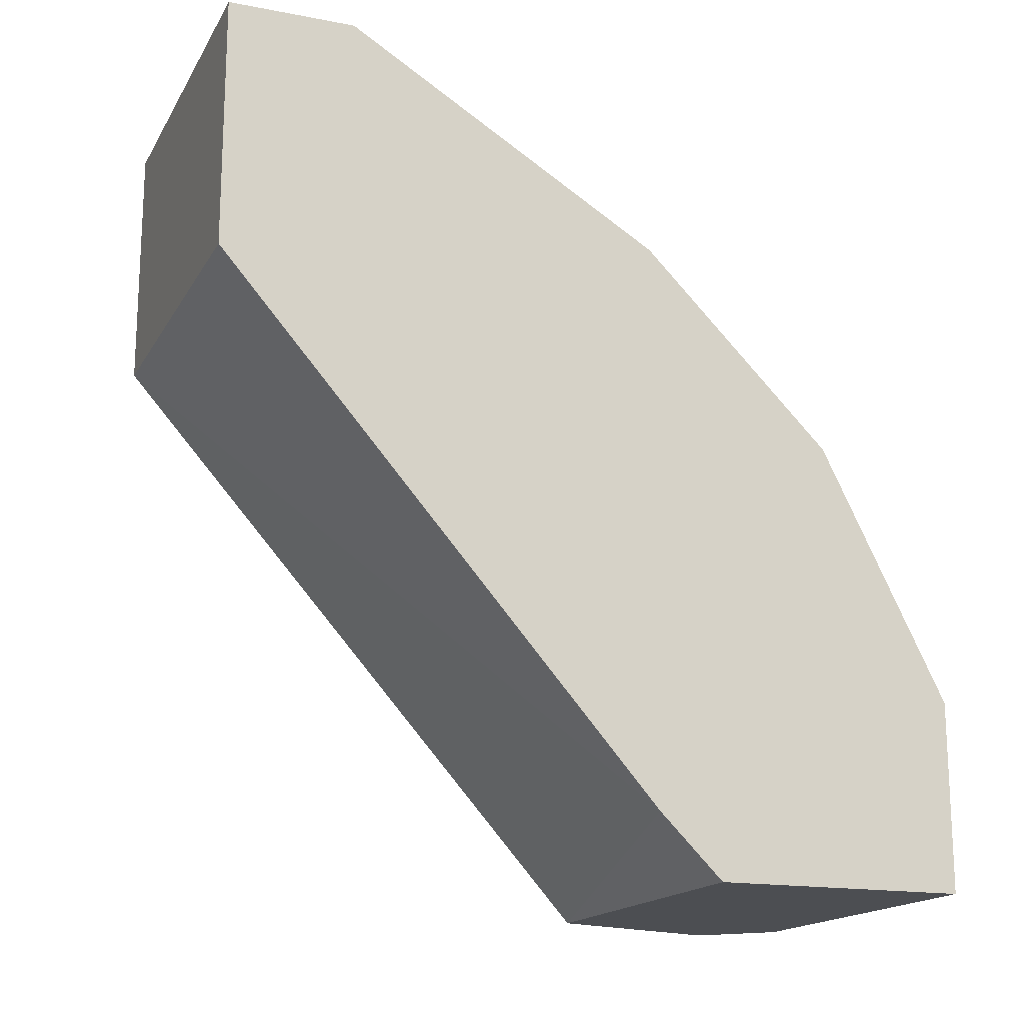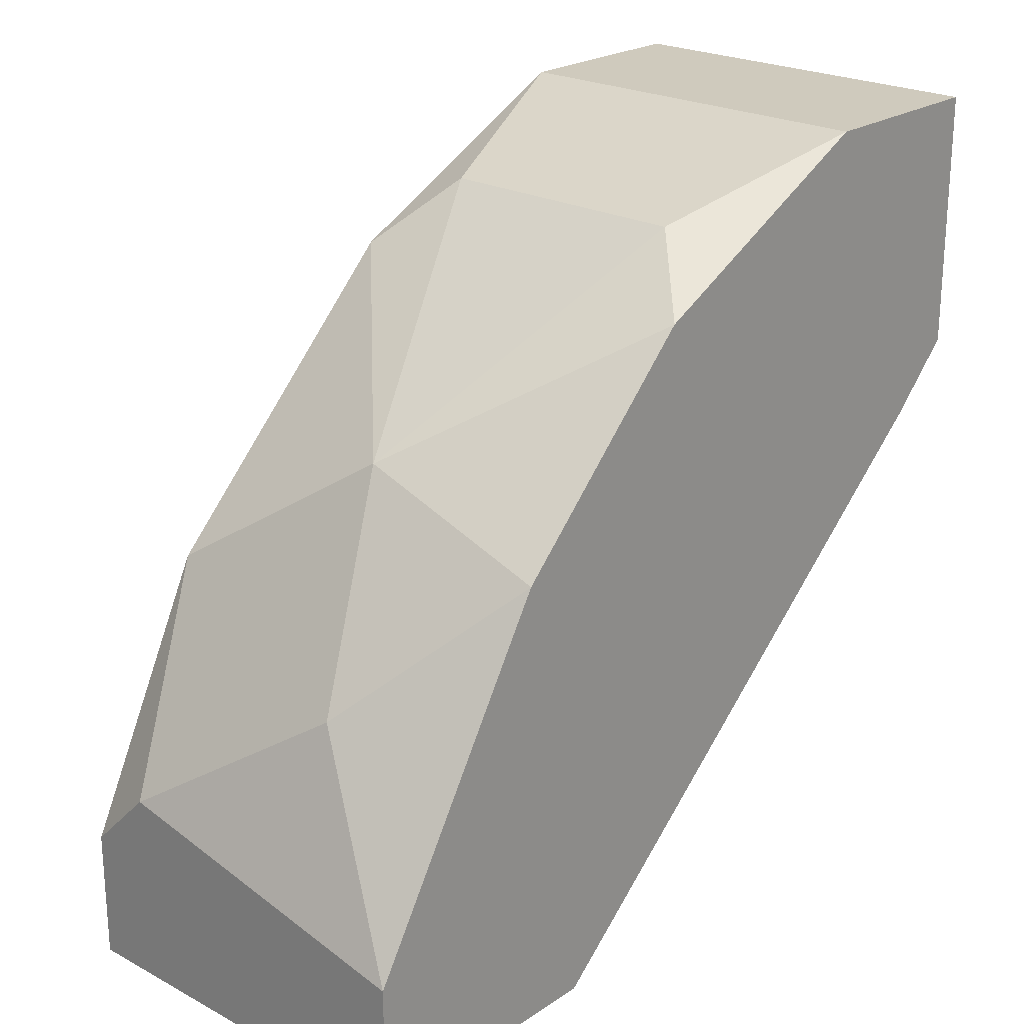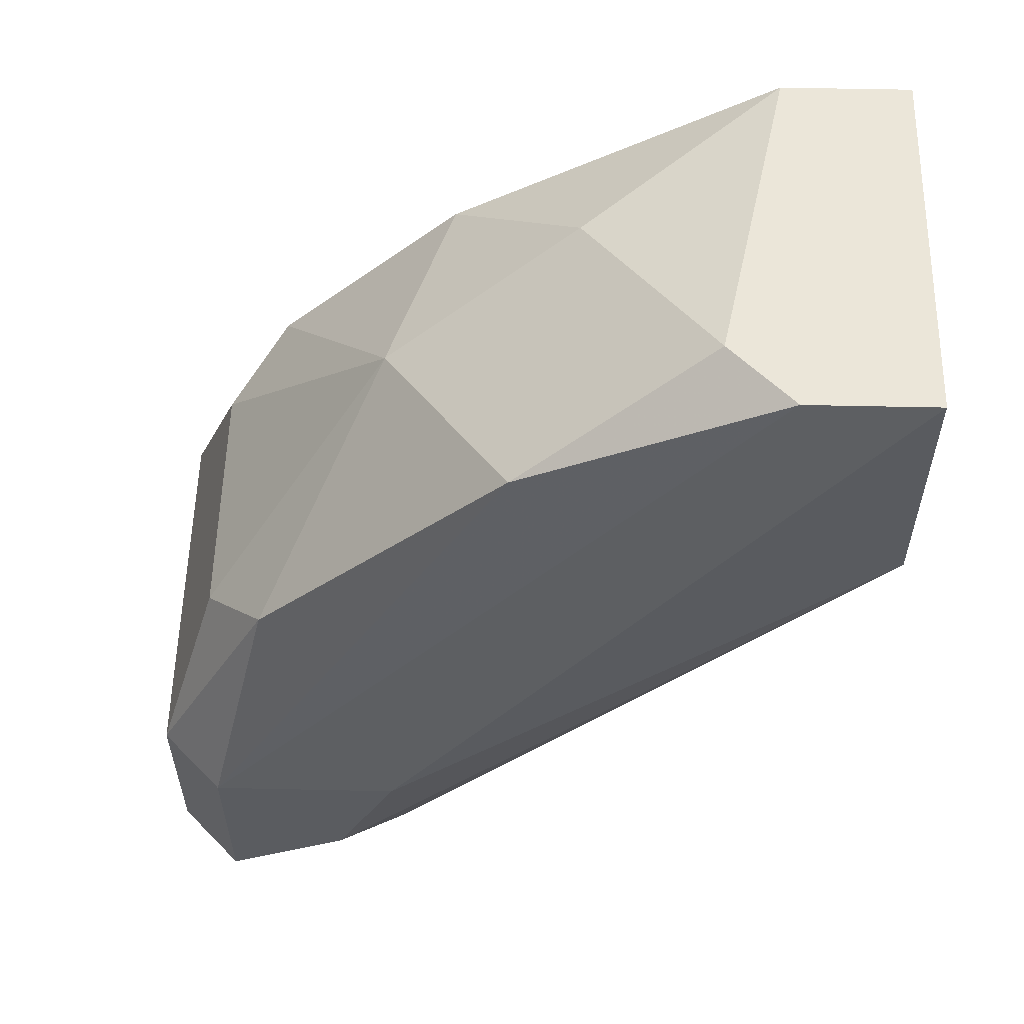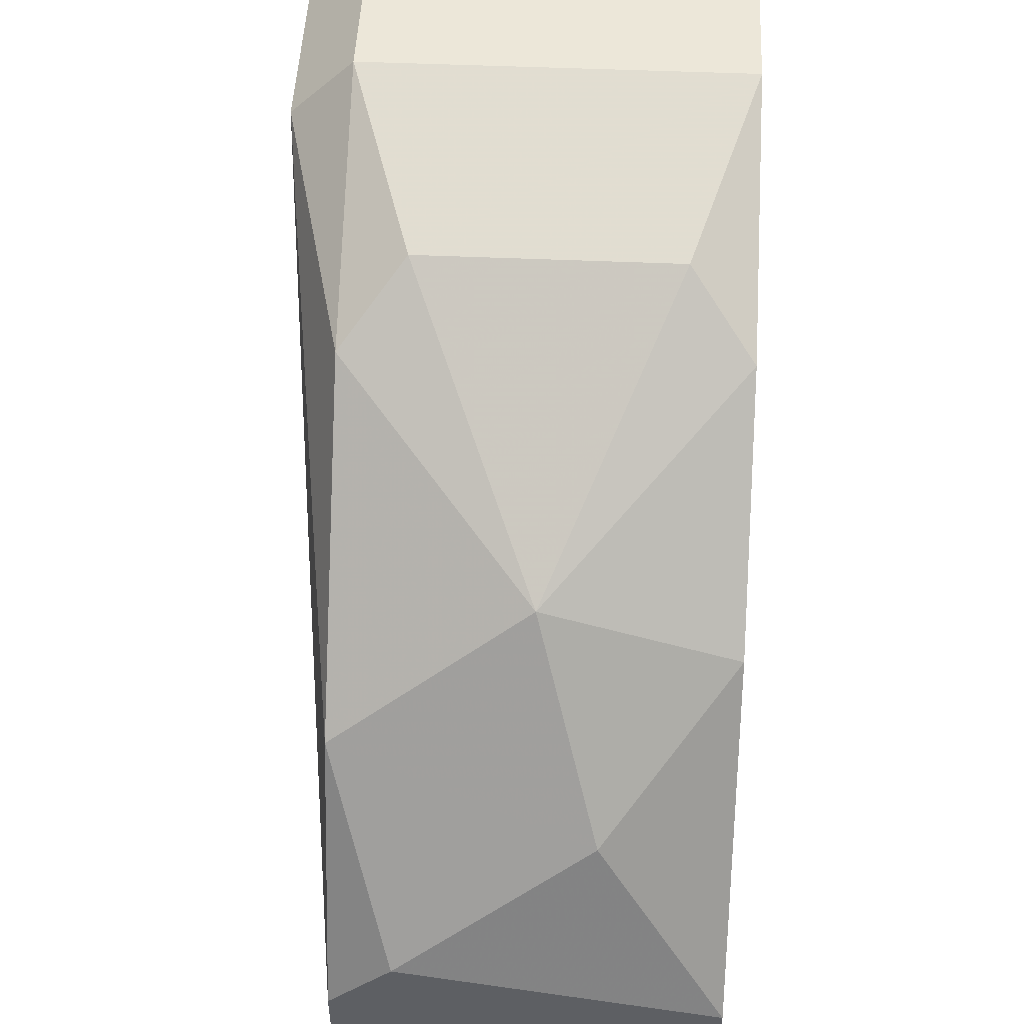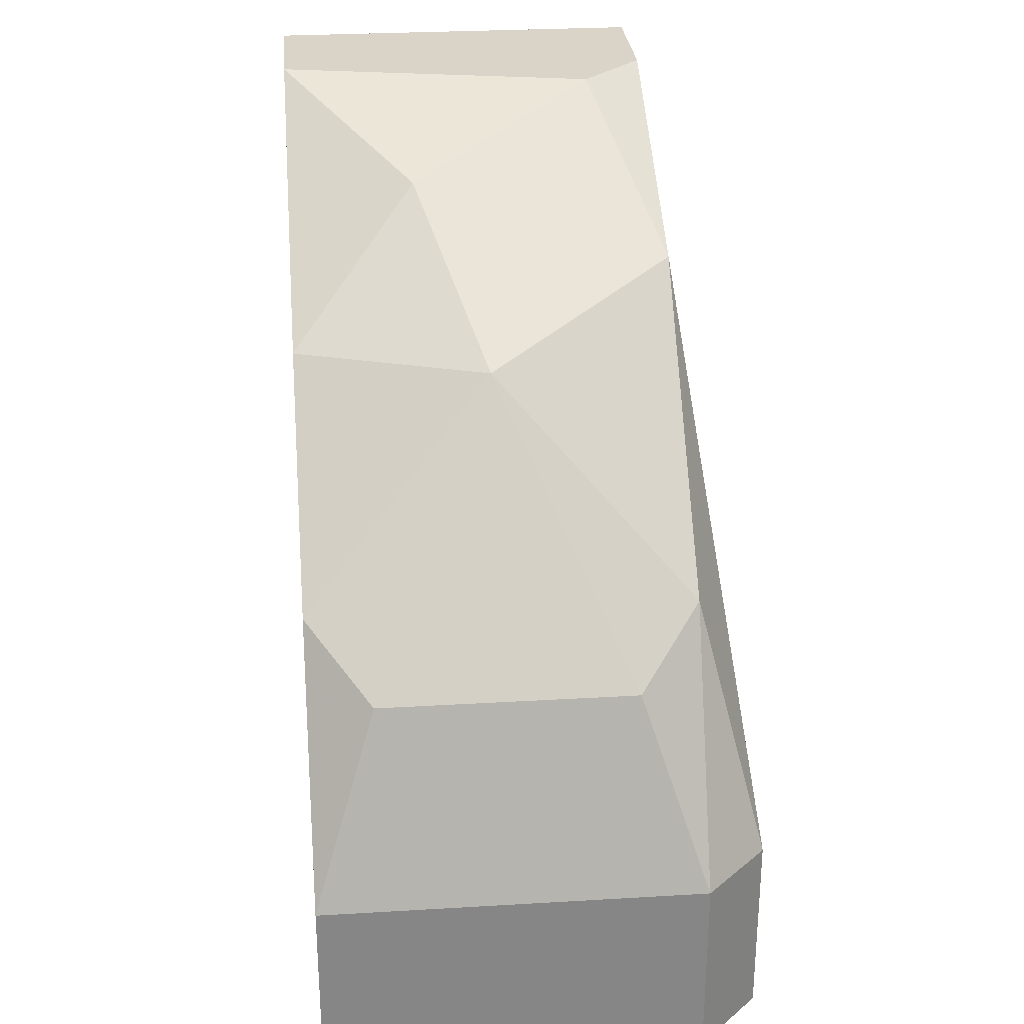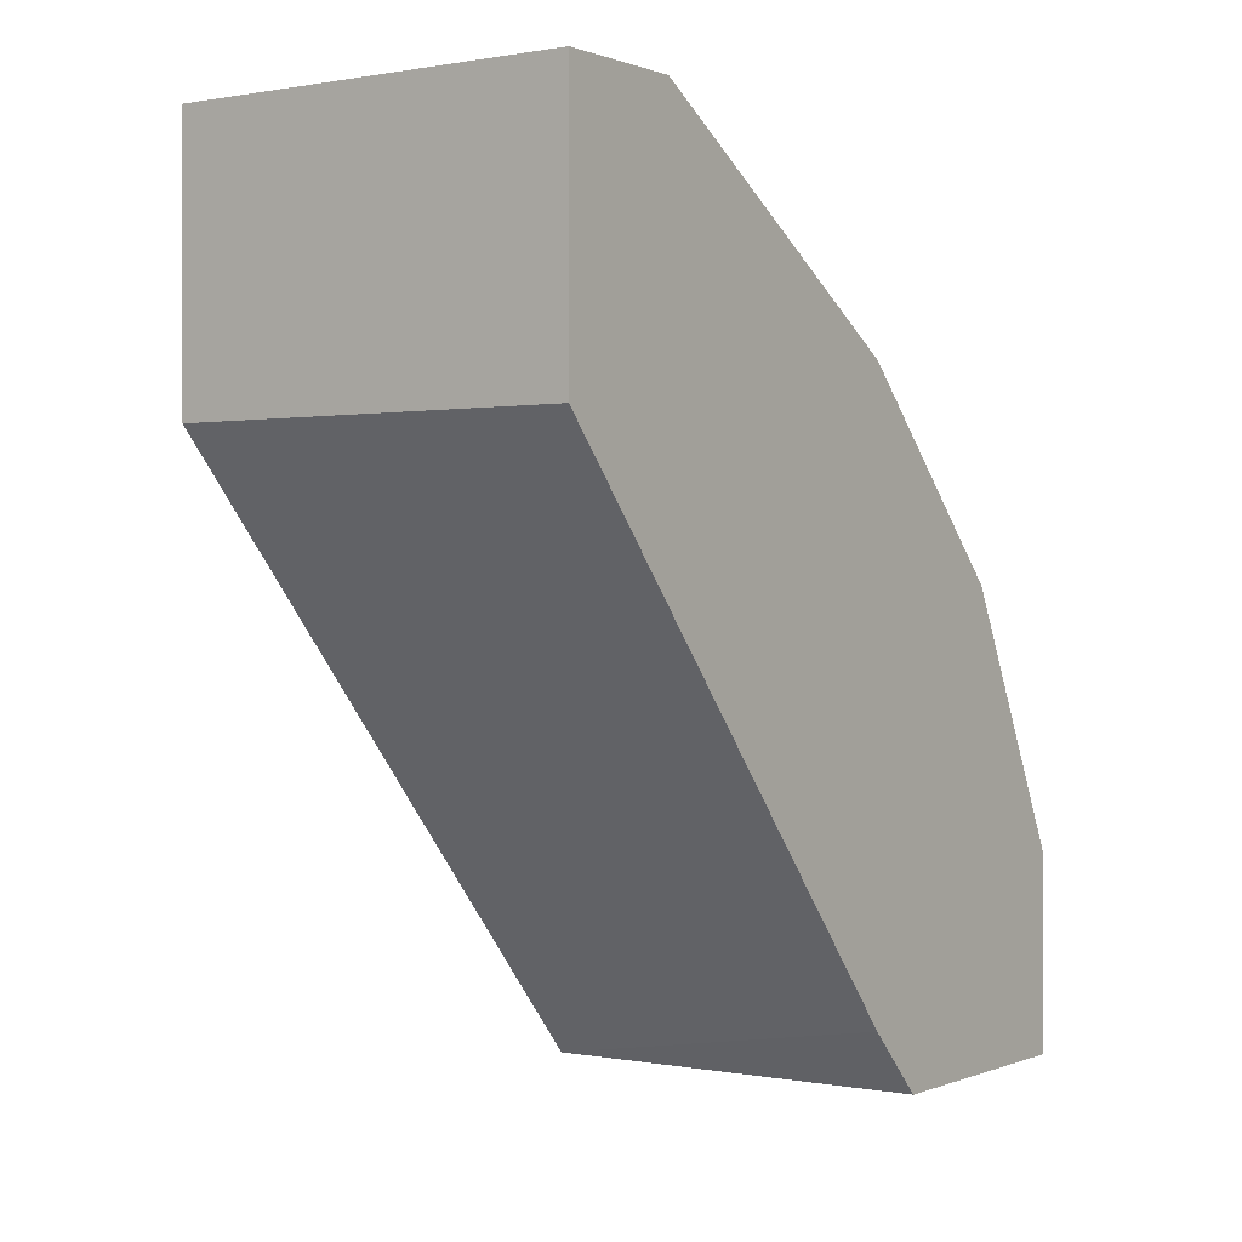
<metadata>
{"format":"obj","ext":"obj","renderer":"f3d","projection":"perspective","resolution":1024,"background":"white","views":[{"elev":-16.8,"azim":68.8,"up":"+Z"},{"elev":23.1,"azim":42.0,"up":"+Y"},{"elev":56.2,"azim":-88.7,"up":"+Z"},{"elev":49.9,"azim":2.7,"up":"+Y"},{"elev":28.4,"azim":174.9,"up":"+Z"},{"elev":0.4,"azim":35.1,"up":"+Z"}]}
</metadata>
<code>
v -0.003671 0.02009 0.01672
v -0.003671 0.02009 0.01433
v -0.003671 0.0177 0.01672
v -0.003671 0.0185 0.01513
v 0.000308 0.01532 0.02388
v 0.001901 0.01293 0.02468
v 0.001901 0.01929 0.0199
v 0.001901 0.0177 0.01433
v 0.001901 0.0169 0.02229
v 0.001901 0.0169 0.01513
v 0.001901 0.02089 0.01433
v 0.001901 0.02089 0.01672
v 0.001901 0.01133 0.02149
v 0.001901 0.01133 0.02468
v 0.001105 0.02009 0.01911
v -0.000487 0.0177 0.02229
v -0.002079 0.02009 0.01911
v -0.002079 0.01372 0.02468
v -0.002875 0.01293 0.02468
v -0.002875 0.01929 0.0199
v -0.002875 0.01611 0.02309
v -0.002875 0.0177 0.01433
v -0.002875 0.02089 0.01433
v -0.002875 0.02089 0.01672
v -0.002875 0.01133 0.02149
v -0.002875 0.01133 0.02468
f 1 2 3
f 2 1 24
f 26 1 3
f 21 1 19
f 1 26 19
f 1 21 20
f 24 1 20
f 3 2 4
f 2 22 4
f 11 8 2
f 8 22 2
f 11 2 23
f 2 24 23
f 25 3 4
f 25 26 3
f 22 25 4
f 5 6 9
f 5 18 6
f 16 5 9
f 21 5 16
f 5 21 18
f 6 7 9
f 14 7 6
f 18 14 6
f 7 16 9
f 7 11 12
f 7 13 11
f 7 12 15
f 13 7 14
f 16 7 15
f 8 13 10
f 22 8 10
f 11 13 8
f 13 25 10
f 25 22 10
f 11 24 12
f 24 11 23
f 12 17 15
f 24 17 12
f 25 13 14
f 26 14 18
f 25 14 26
f 17 16 15
f 16 17 20
f 21 16 20
f 17 24 20
f 18 21 19
f 26 18 19

</code>
